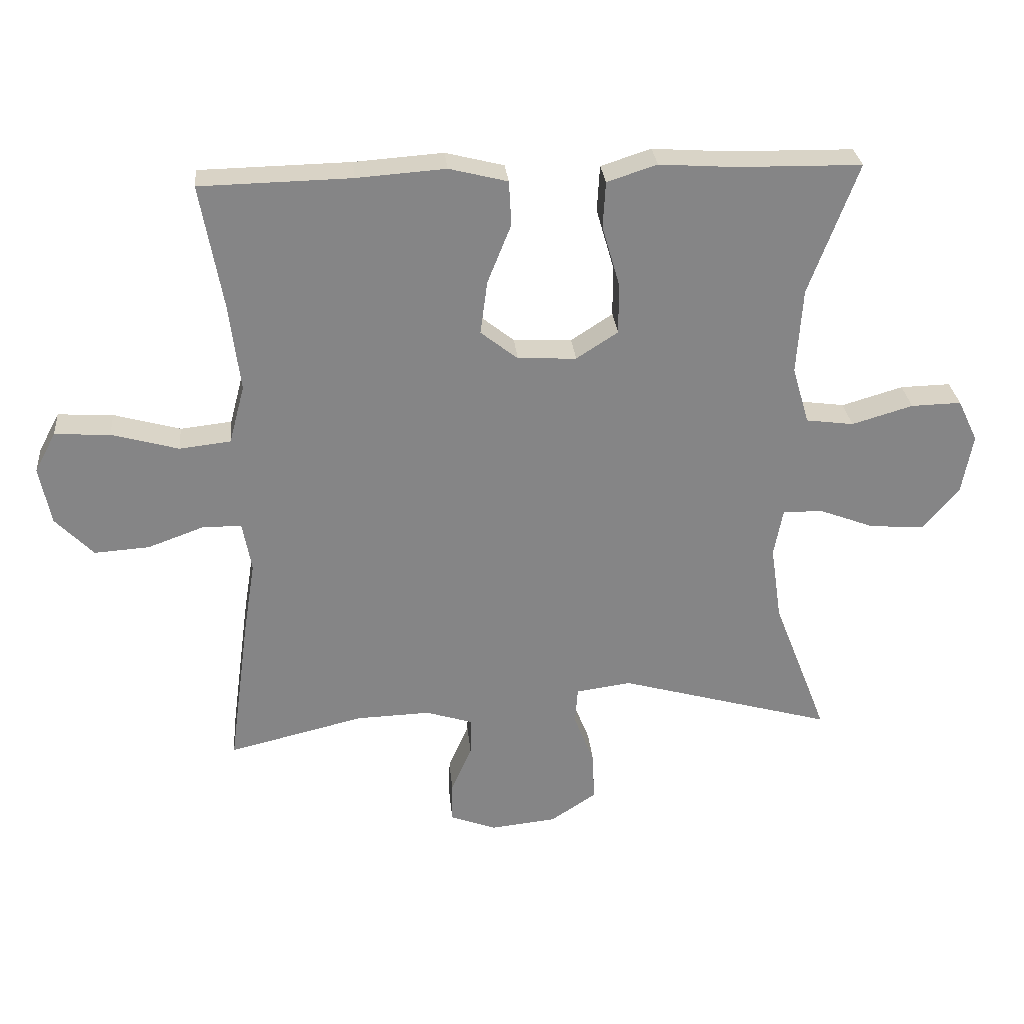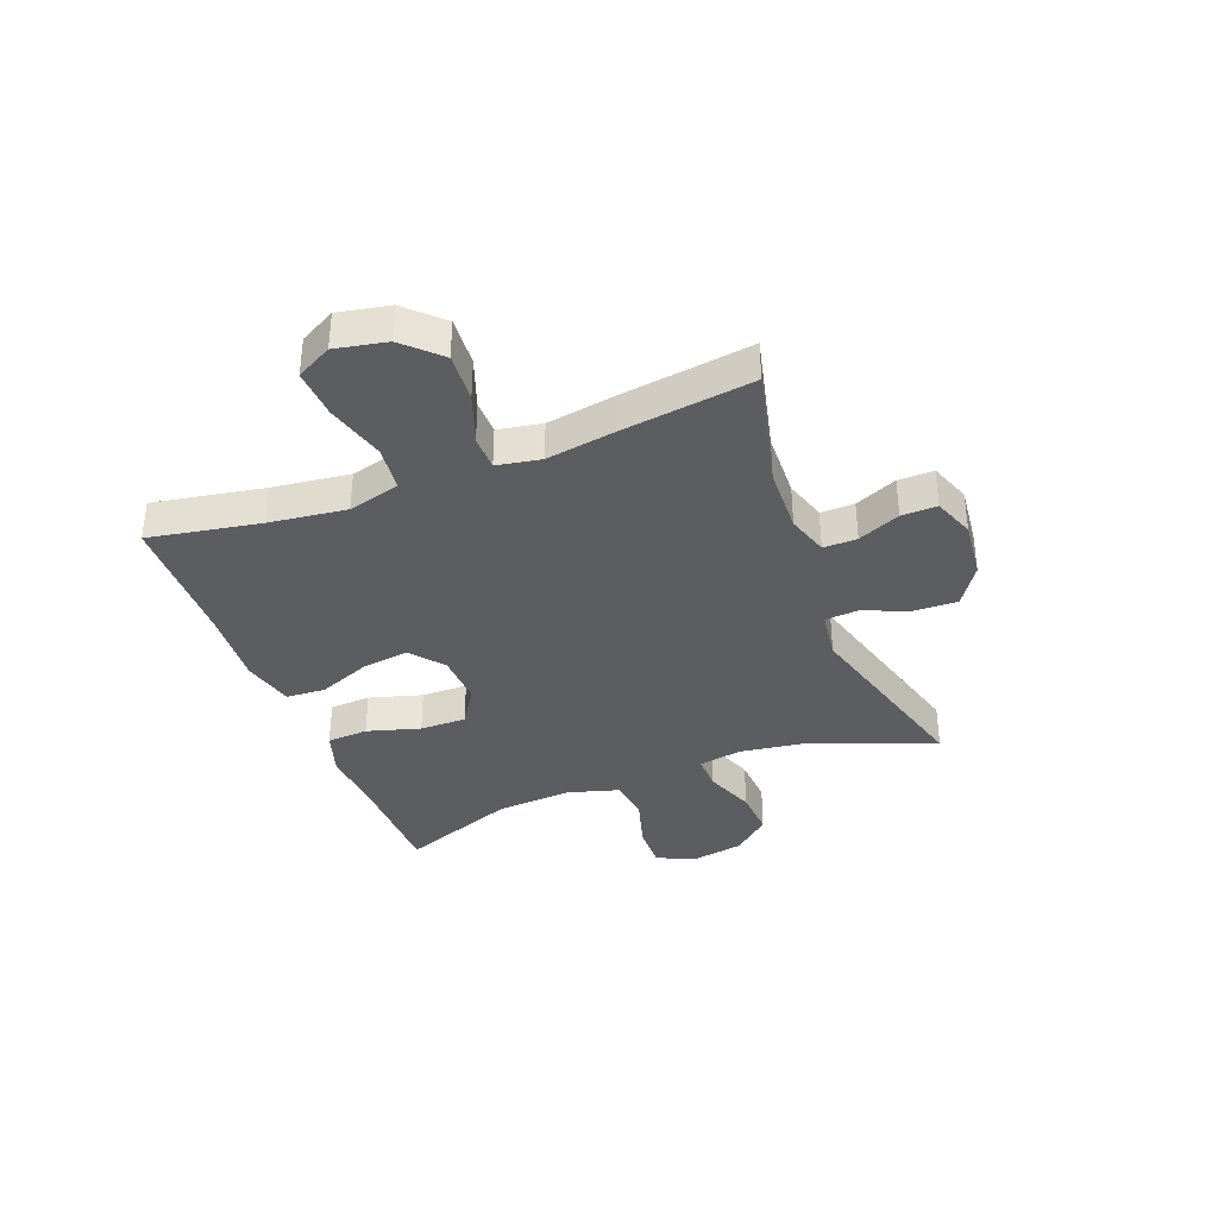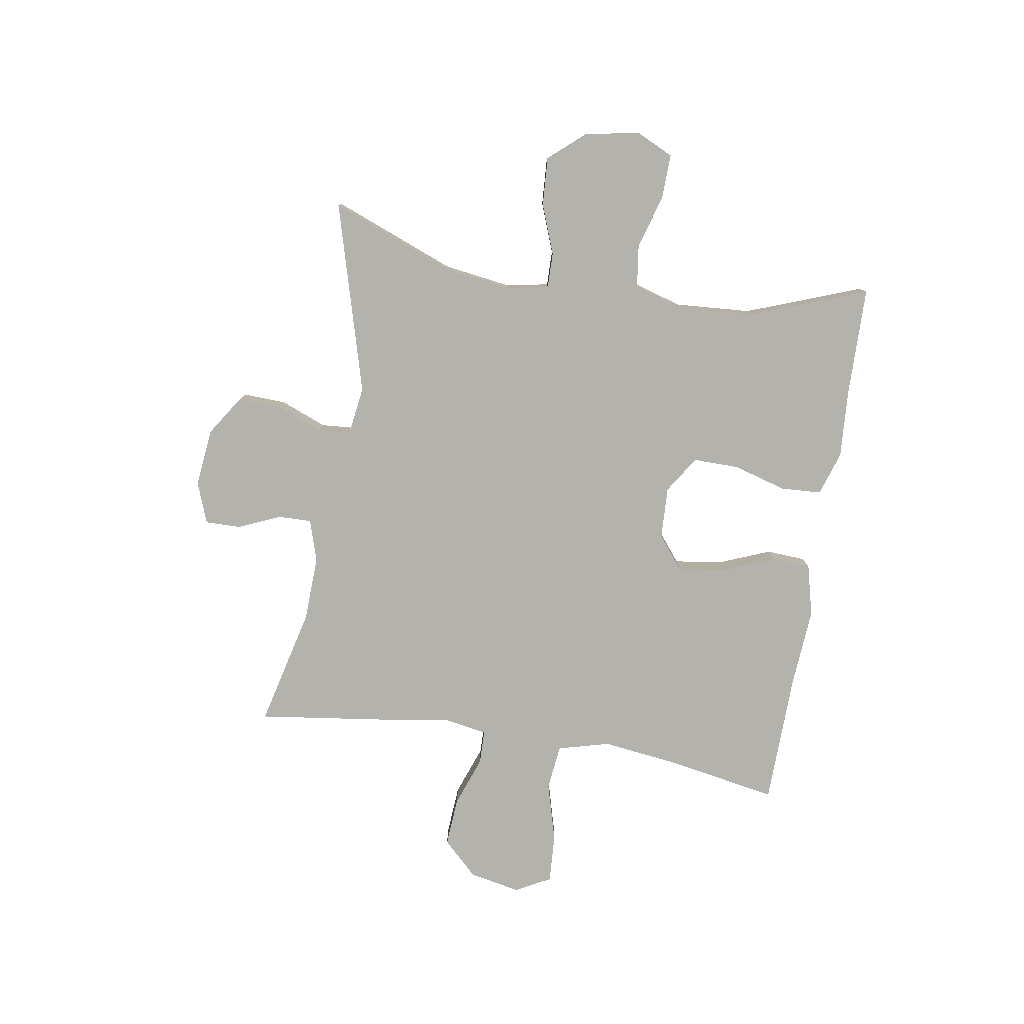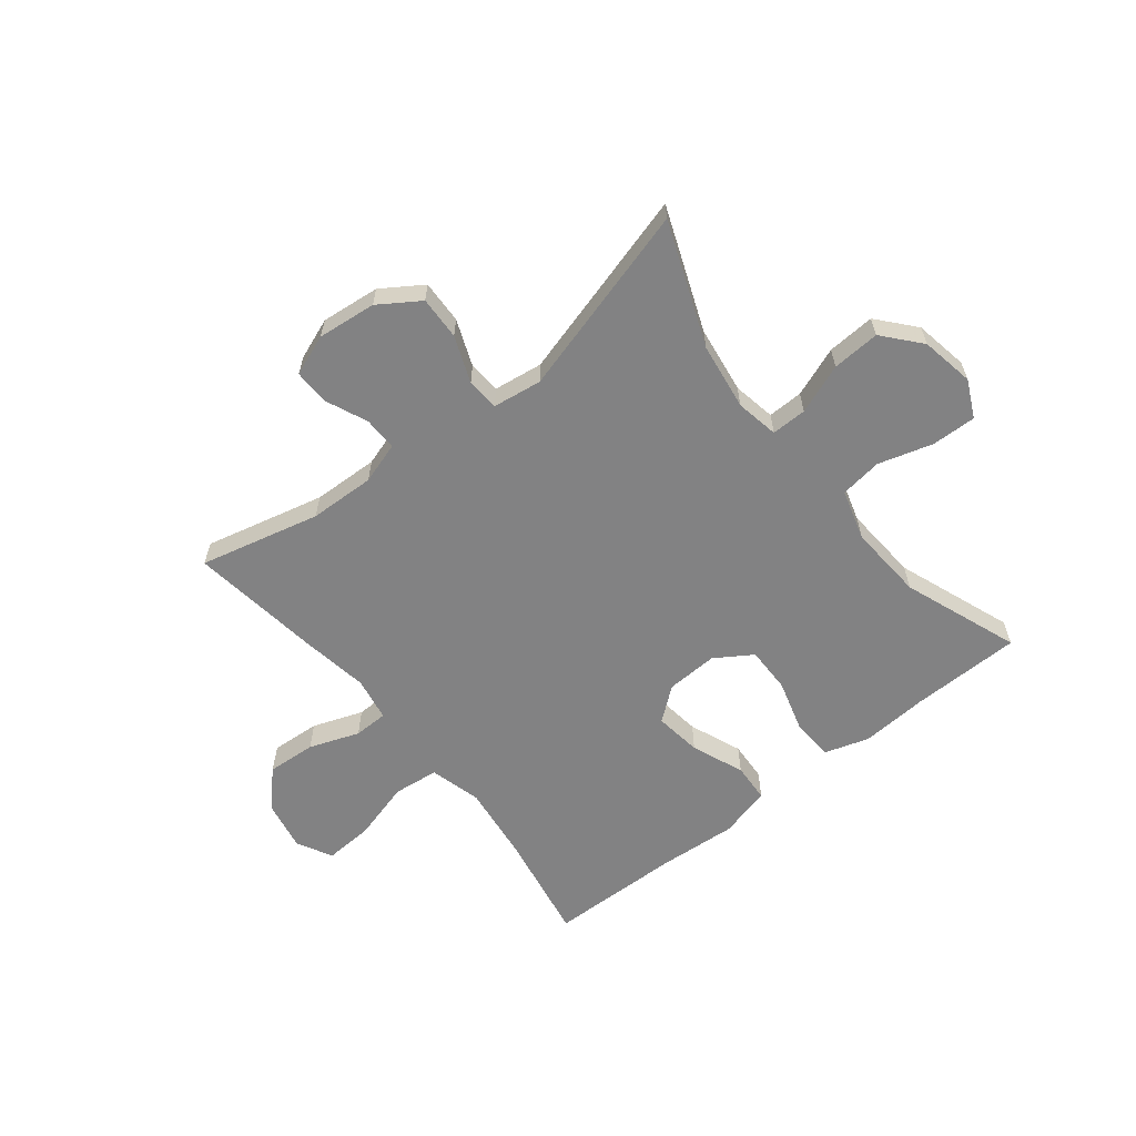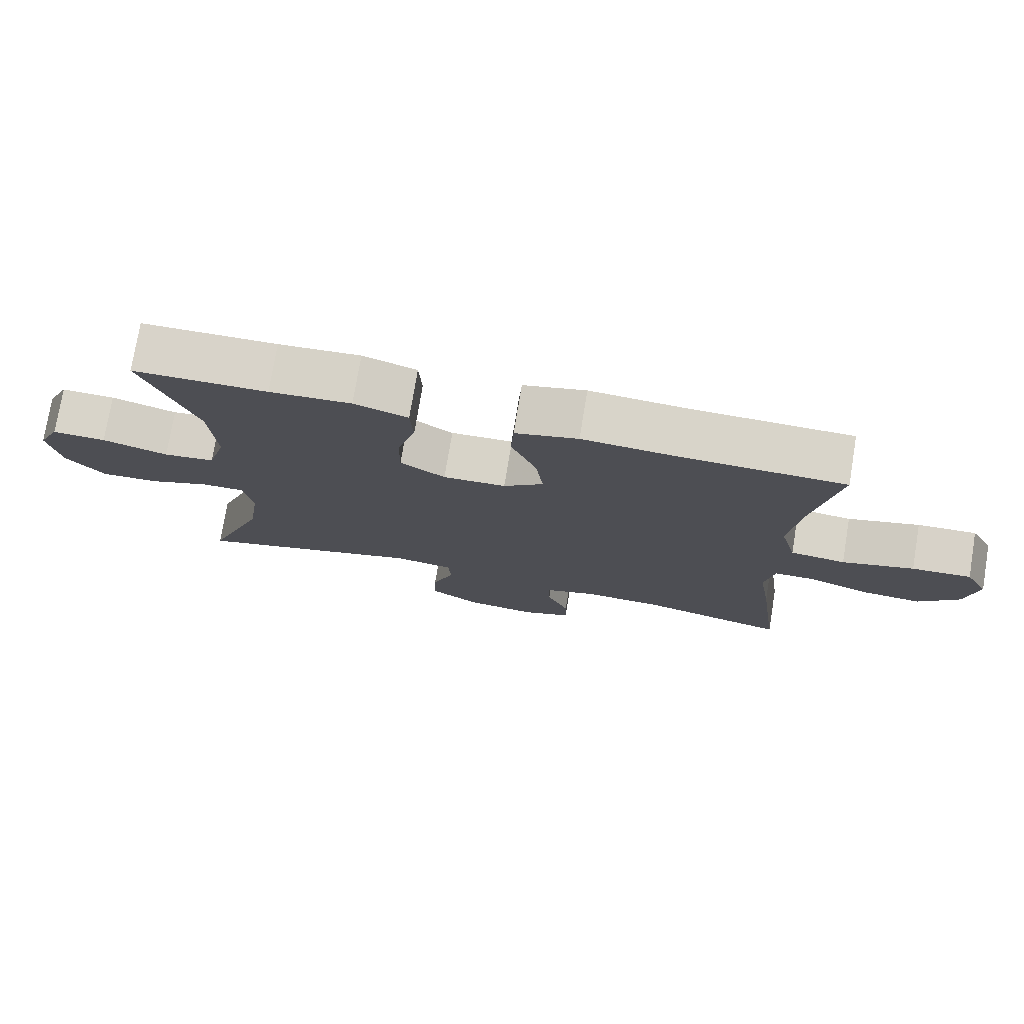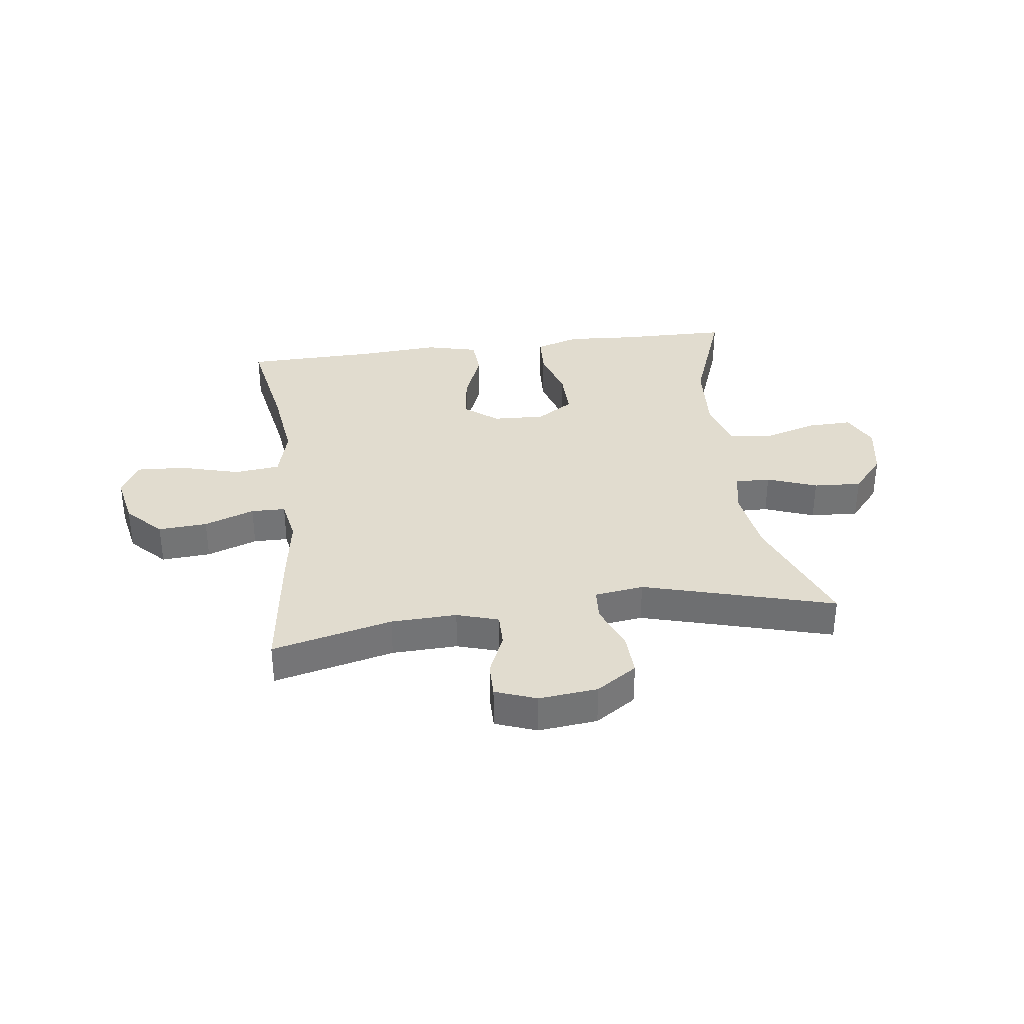
<metadata>
{"format":"obj","ext":"obj","renderer":"f3d","projection":"perspective","resolution":1024,"background":"white","views":[{"elev":28.5,"azim":174.7,"up":"+Z"},{"elev":-36.7,"azim":111.1,"up":"+Y"},{"elev":-79.4,"azim":-99.2,"up":"+Y"},{"elev":-60.9,"azim":-141.5,"up":"+Y"},{"elev":75.7,"azim":9.4,"up":"+Z"},{"elev":34.3,"azim":172.5,"up":"+Y"}]}
</metadata>
<code>
v -0.5 0.07 0.5
v -0.306 0.07 0.503
v -0.188 0.07 0.511
v -0.11 0.07 0.486
v -0.106 0.07 0.414
v -0.133 0.07 0.321
v -0.134 0.07 0.24
v -0.069 0.07 0.198
v 0.022 0.07 0.202
v 0.08 0.07 0.248
v 0.069 0.07 0.331
v 0.032 0.07 0.423
v 0.036 0.07 0.492
v 0.127 0.07 0.515
v 0.265 0.07 0.505
v 0.5 0.07 0.5
v 0.465 0.07 0.306
v 0.448 0.07 0.17
v 0.472 0.07 0.079
v 0.552 0.07 0.07
v 0.656 0.07 0.099
v 0.742 0.07 0.104
v 0.775 0.07 0.042
v 0.757 0.07 -0.048
v 0.698 0.07 -0.109
v 0.612 0.07 -0.103
v 0.524 0.07 -0.071
v 0.464 0.07 -0.072
v 0.45 0.07 -0.149
v 0.469 0.07 -0.268
v 0.5 0.07 -0.5
v 0.289 0.07 -0.449
v 0.174 0.07 -0.445
v 0.101 0.07 -0.468
v 0.102 0.07 -0.527
v 0.134 0.07 -0.601
v 0.135 0.07 -0.663
v 0.063 0.07 -0.69
v -0.04 0.07 -0.679
v -0.111 0.07 -0.632
v -0.108 0.07 -0.556
v -0.076 0.07 -0.475
v -0.08 0.07 -0.418
v -0.166 0.07 -0.406
v -0.5 0.07 -0.5
v -0.416 0.07 -0.284
v -0.399 0.07 -0.166
v -0.413 0.07 -0.091
v -0.475 0.07 -0.092
v -0.562 0.07 -0.125
v -0.646 0.07 -0.13
v -0.702 0.07 -0.065
v -0.719 0.07 0.029
v -0.688 0.07 0.094
v -0.61 0.07 0.092
v -0.515 0.07 0.064
v -0.441 0.07 0.074
v -0.415 0.07 0.163
v -0.424 0.07 0.296
v -0.5 0 0.5
v -0.306 0 0.503
v -0.188 0 0.511
v -0.11 0 0.486
v -0.106 0 0.414
v -0.133 0 0.321
v -0.134 0 0.24
v -0.069 0 0.198
v 0.022 0 0.202
v 0.08 0 0.248
v 0.069 0 0.331
v 0.032 0 0.423
v 0.036 0 0.492
v 0.127 0 0.515
v 0.265 0 0.505
v 0.5 0 0.5
v 0.465 0 0.306
v 0.448 0 0.17
v 0.472 0 0.079
v 0.552 0 0.07
v 0.656 0 0.099
v 0.742 0 0.104
v 0.775 0 0.042
v 0.757 0 -0.048
v 0.698 0 -0.109
v 0.612 0 -0.103
v 0.524 0 -0.071
v 0.464 0 -0.072
v 0.45 0 -0.149
v 0.469 0 -0.268
v 0.5 0 -0.5
v 0.289 0 -0.449
v 0.174 0 -0.445
v 0.101 0 -0.468
v 0.102 0 -0.527
v 0.134 0 -0.601
v 0.135 0 -0.663
v 0.063 0 -0.69
v -0.04 0 -0.679
v -0.111 0 -0.632
v -0.108 0 -0.556
v -0.076 0 -0.475
v -0.08 0 -0.418
v -0.166 0 -0.406
v -0.5 0 -0.5
v -0.416 0 -0.284
v -0.399 0 -0.166
v -0.413 0 -0.091
v -0.475 0 -0.092
v -0.562 0 -0.125
v -0.646 0 -0.13
v -0.702 0 -0.065
v -0.719 0 0.029
v -0.688 0 0.094
v -0.61 0 0.092
v -0.515 0 0.064
v -0.441 0 0.074
v -0.415 0 0.163
v -0.424 0 0.296
f 53 54 55 56
f 53 56 57
f 52 53 57
f 49 50 51 52
f 48 49 52 57
f 47 48 57 58
f 44 45 46
f 43 44 46 47
f 39 40 41 42
f 39 42 43
f 38 39 43
f 35 36 37 38
f 34 35 38 43
f 33 34 43 47
f 29 30 31 32
f 28 29 32 33
f 24 25 26 27
f 24 27 28
f 23 24 28
f 20 21 22 23
f 19 20 23 28
f 18 19 28 33
f 15 16 17
f 11 12 13 14
f 10 11 14 15
f 3 4 5 6
f 2 3 6 7
f 59 1 2 7
f 58 59 7 8
f 47 58 8 9
f 33 47 9 10
f 17 18 33
f 10 15 17 33
f 115 114 113 112
f 116 115 112
f 116 112 111
f 111 110 109 108
f 116 111 108 107
f 117 116 107 106
f 105 104 103
f 106 105 103 102
f 101 100 99 98
f 102 101 98
f 102 98 97
f 97 96 95 94
f 102 97 94 93
f 106 102 93 92
f 91 90 89 88
f 92 91 88 87
f 86 85 84 83
f 87 86 83
f 87 83 82
f 82 81 80 79
f 87 82 79 78
f 92 87 78 77
f 76 75 74
f 73 72 71 70
f 74 73 70 69
f 65 64 63 62
f 66 65 62 61
f 66 61 60 118
f 67 66 118 117
f 68 67 117 106
f 69 68 106 92
f 92 77 76
f 92 76 74 69
f 1 60 61 2
f 2 61 62 3
f 3 62 63 4
f 4 63 64 5
f 5 64 65 6
f 6 65 66 7
f 7 66 67 8
f 8 67 68 9
f 9 68 69 10
f 10 69 70 11
f 11 70 71 12
f 12 71 72 13
f 13 72 73 14
f 14 73 74 15
f 15 74 75 16
f 16 75 76 17
f 17 76 77 18
f 18 77 78 19
f 19 78 79 20
f 20 79 80 21
f 21 80 81 22
f 22 81 82 23
f 23 82 83 24
f 24 83 84 25
f 25 84 85 26
f 26 85 86 27
f 27 86 87 28
f 28 87 88 29
f 29 88 89 30
f 30 89 90 31
f 31 90 91 32
f 32 91 92 33
f 33 92 93 34
f 34 93 94 35
f 35 94 95 36
f 36 95 96 37
f 37 96 97 38
f 38 97 98 39
f 39 98 99 40
f 40 99 100 41
f 41 100 101 42
f 42 101 102 43
f 43 102 103 44
f 44 103 104 45
f 45 104 105 46
f 46 105 106 47
f 47 106 107 48
f 48 107 108 49
f 49 108 109 50
f 50 109 110 51
f 51 110 111 52
f 52 111 112 53
f 53 112 113 54
f 54 113 114 55
f 55 114 115 56
f 56 115 116 57
f 57 116 117 58
f 58 117 118 59
f 59 118 60 1

</code>
